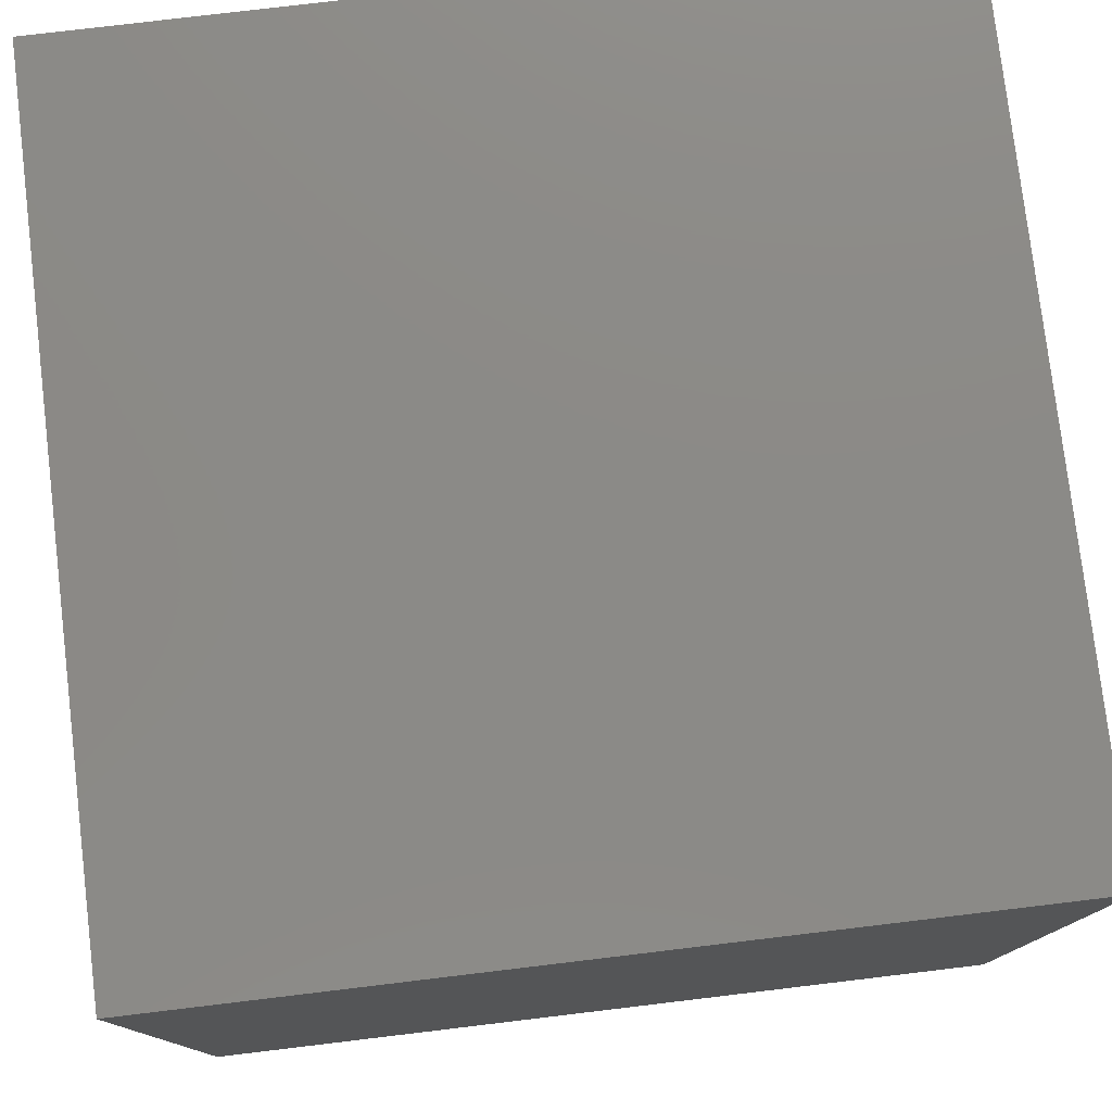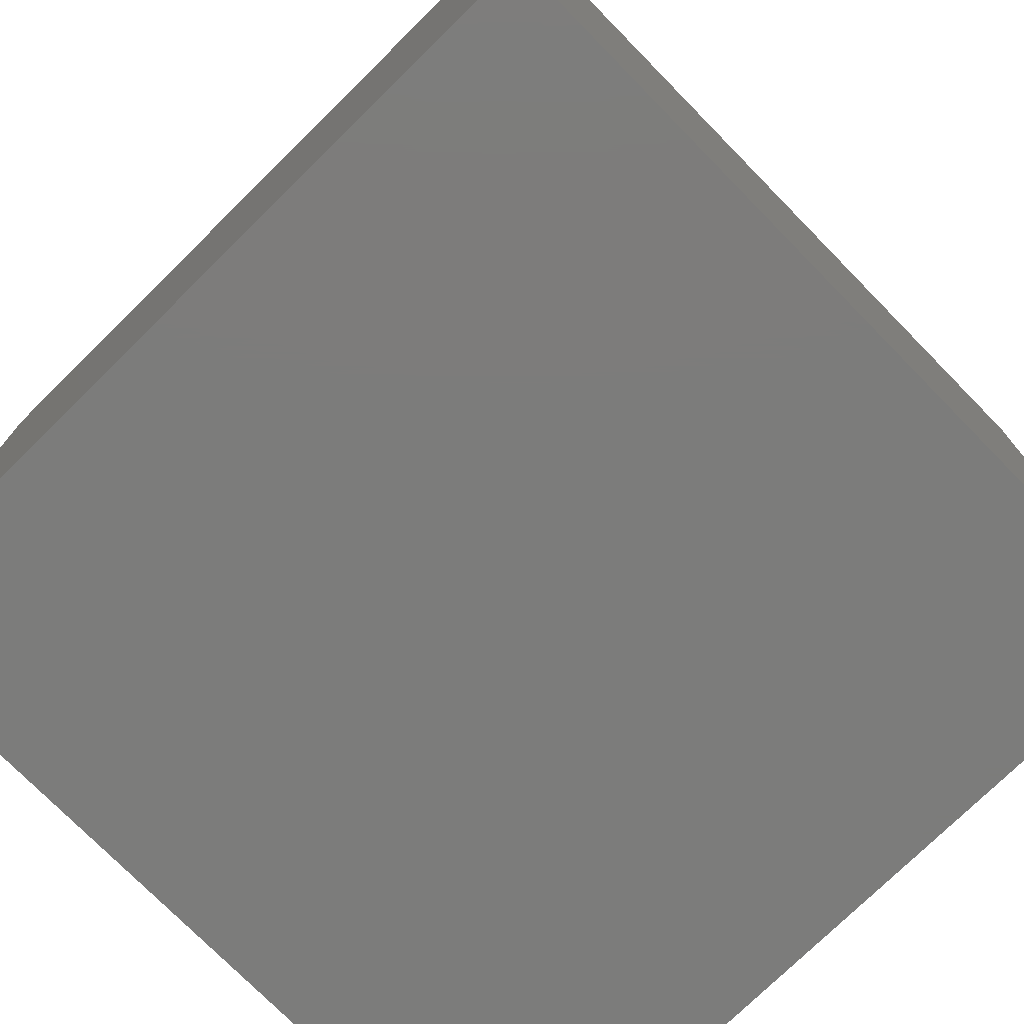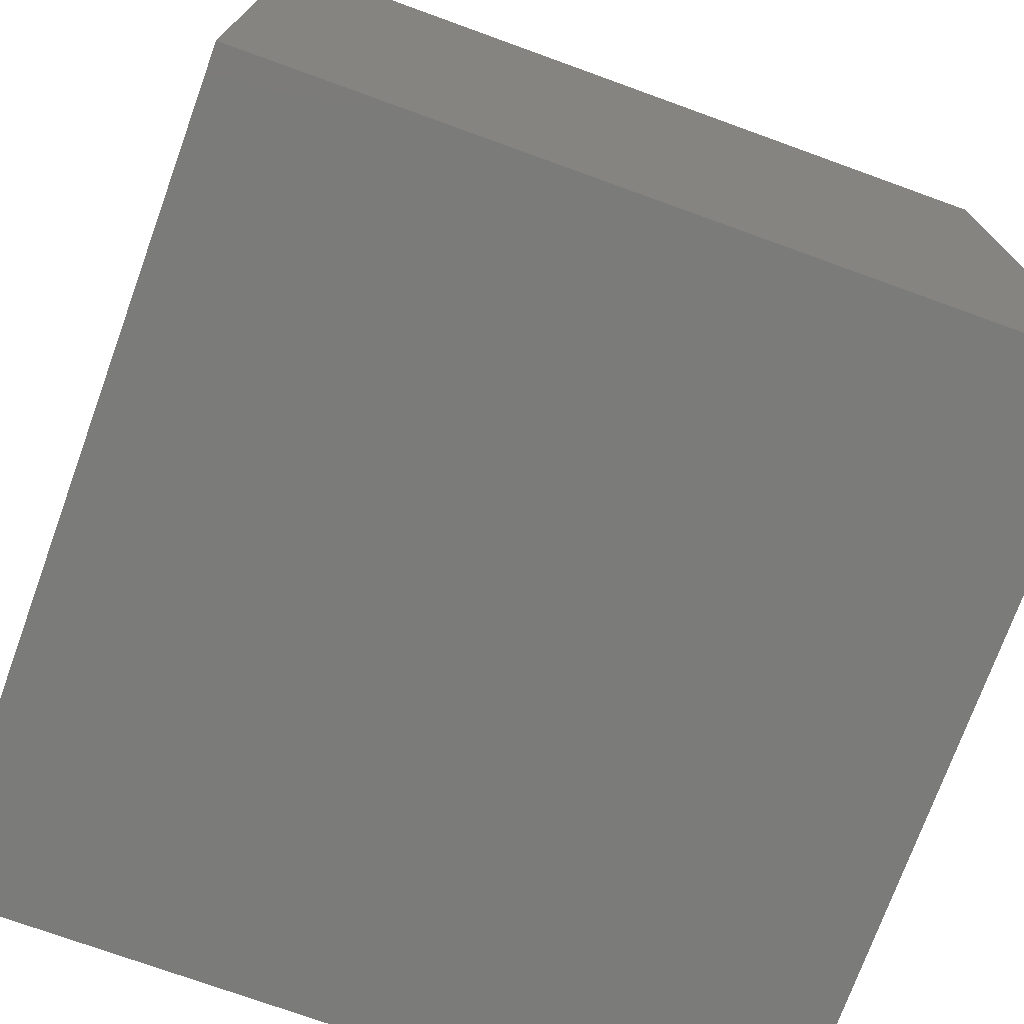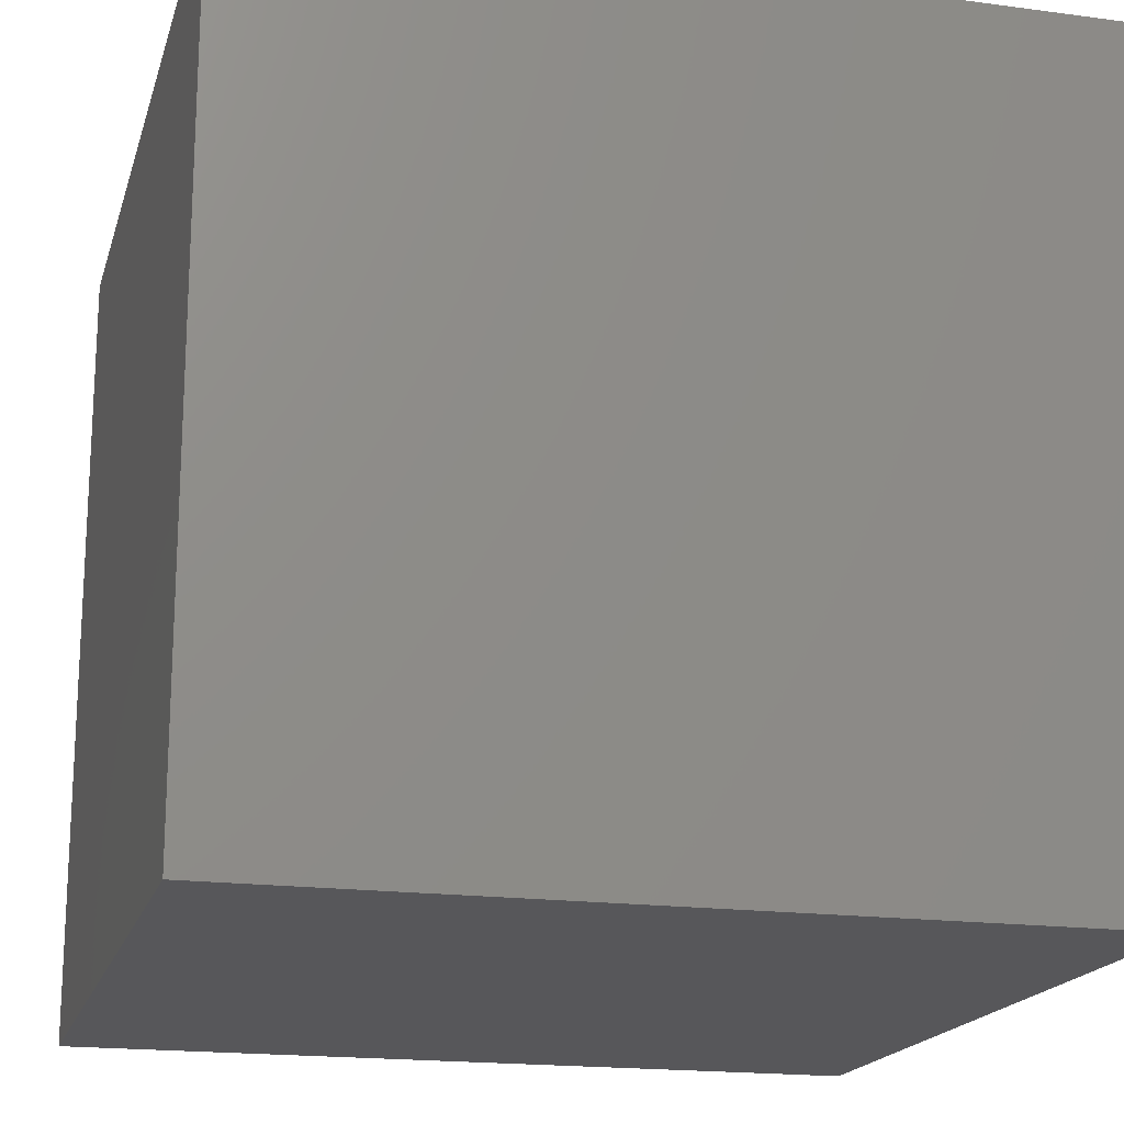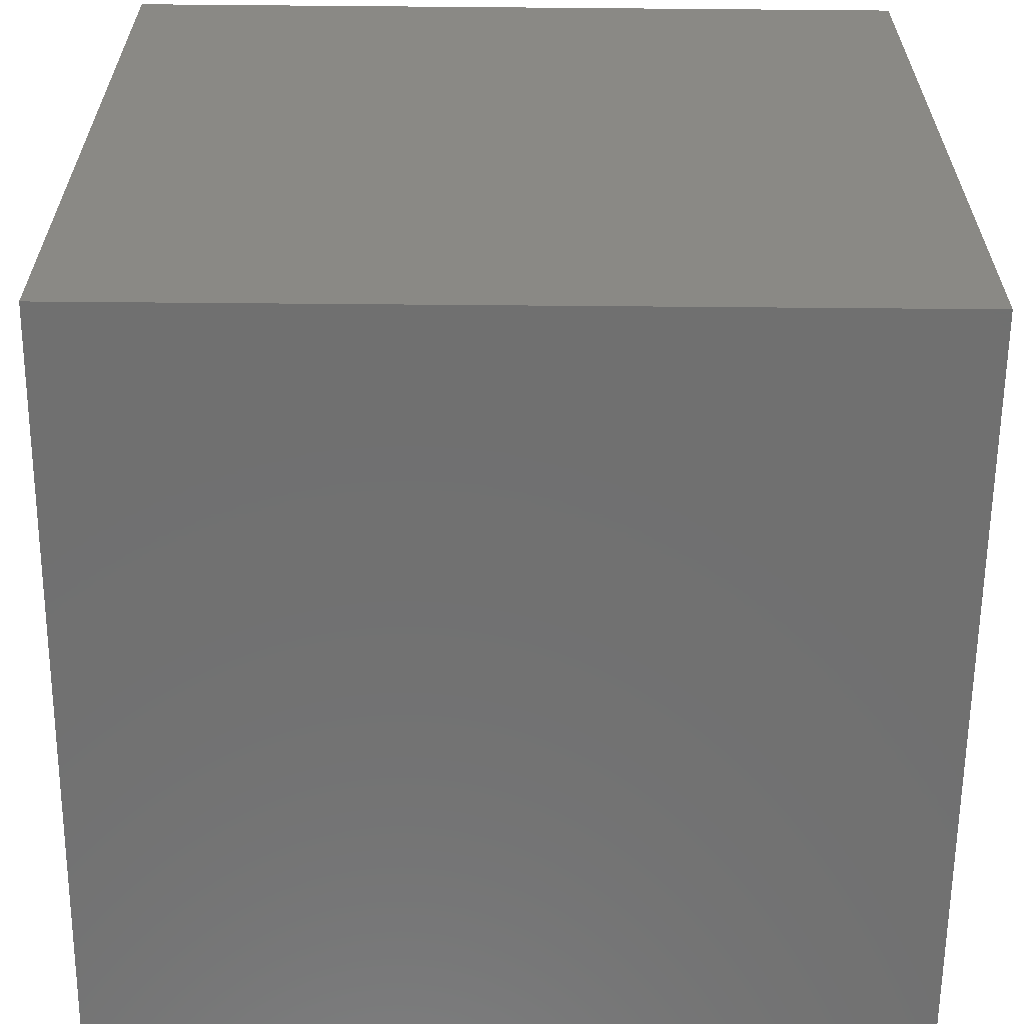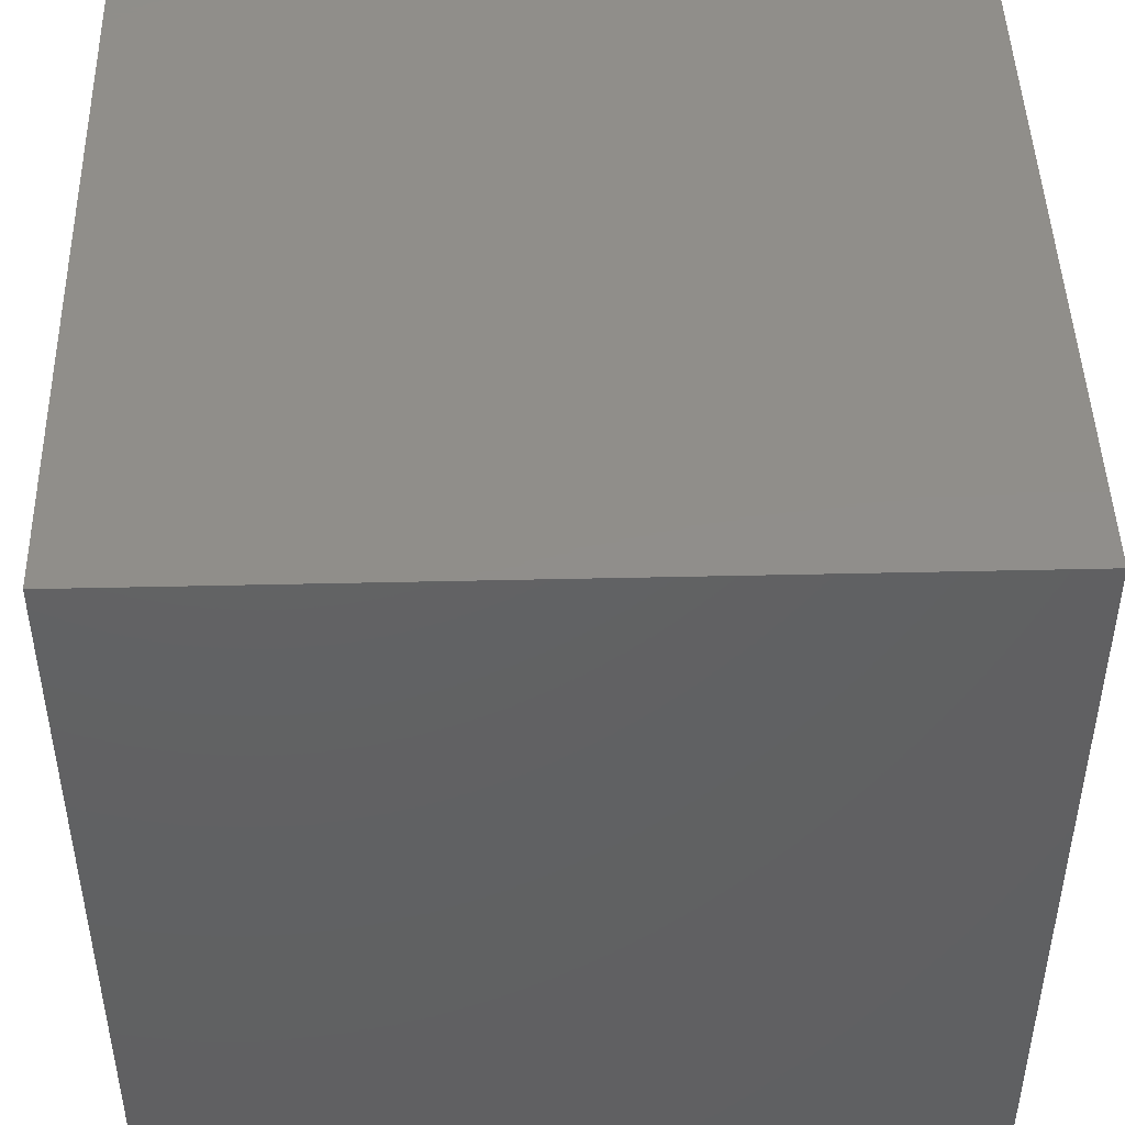
<metadata>
{"format":"stl","ext":"stl","renderer":"f3d","projection":"perspective","resolution":1024,"background":"white","views":[{"elev":78.1,"azim":173.2,"up":"+Z"},{"elev":-75.5,"azim":44.5,"up":"+Y"},{"elev":-74.0,"azim":160.1,"up":"+Z"},{"elev":-18.2,"azim":165.4,"up":"+Z"},{"elev":-62.1,"azim":-0.5,"up":"+Z"},{"elev":46.2,"azim":88.5,"up":"+Y"}]}
</metadata>
<code>
# stl→obj: 8 verts, 12 faces
v 0 25 25
v 0 25 0
v 0 0 25
v 0 0 0
v 25 25 25
v 25 0 25
v 25 25 0
v 25 0 0
f 1 2 3
f 3 2 4
f 5 1 6
f 6 1 3
f 7 5 8
f 8 5 6
f 2 7 4
f 4 7 8
f 5 7 1
f 1 7 2
f 8 6 4
f 4 6 3

</code>
